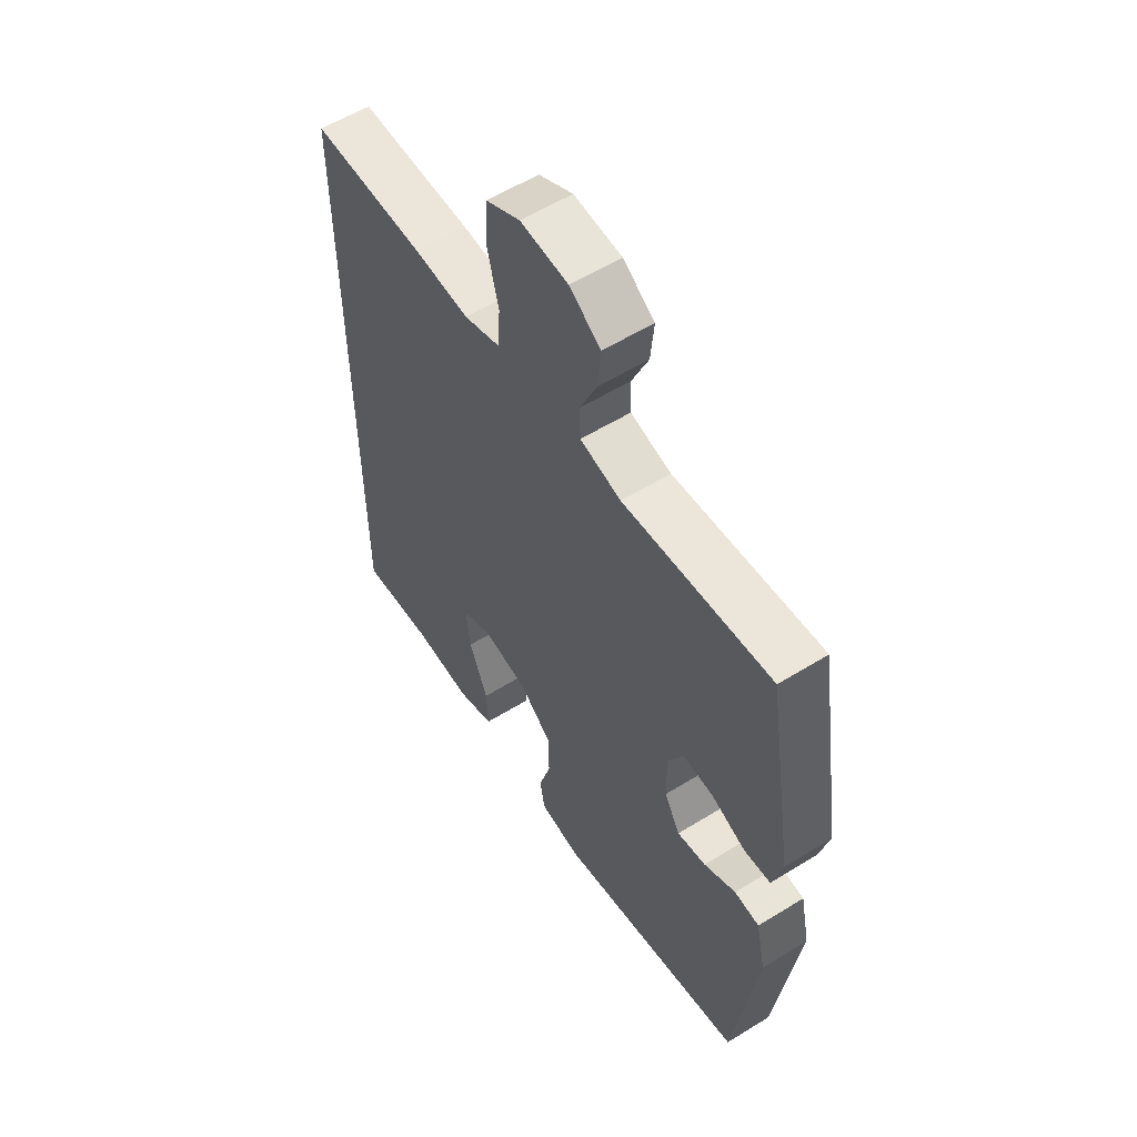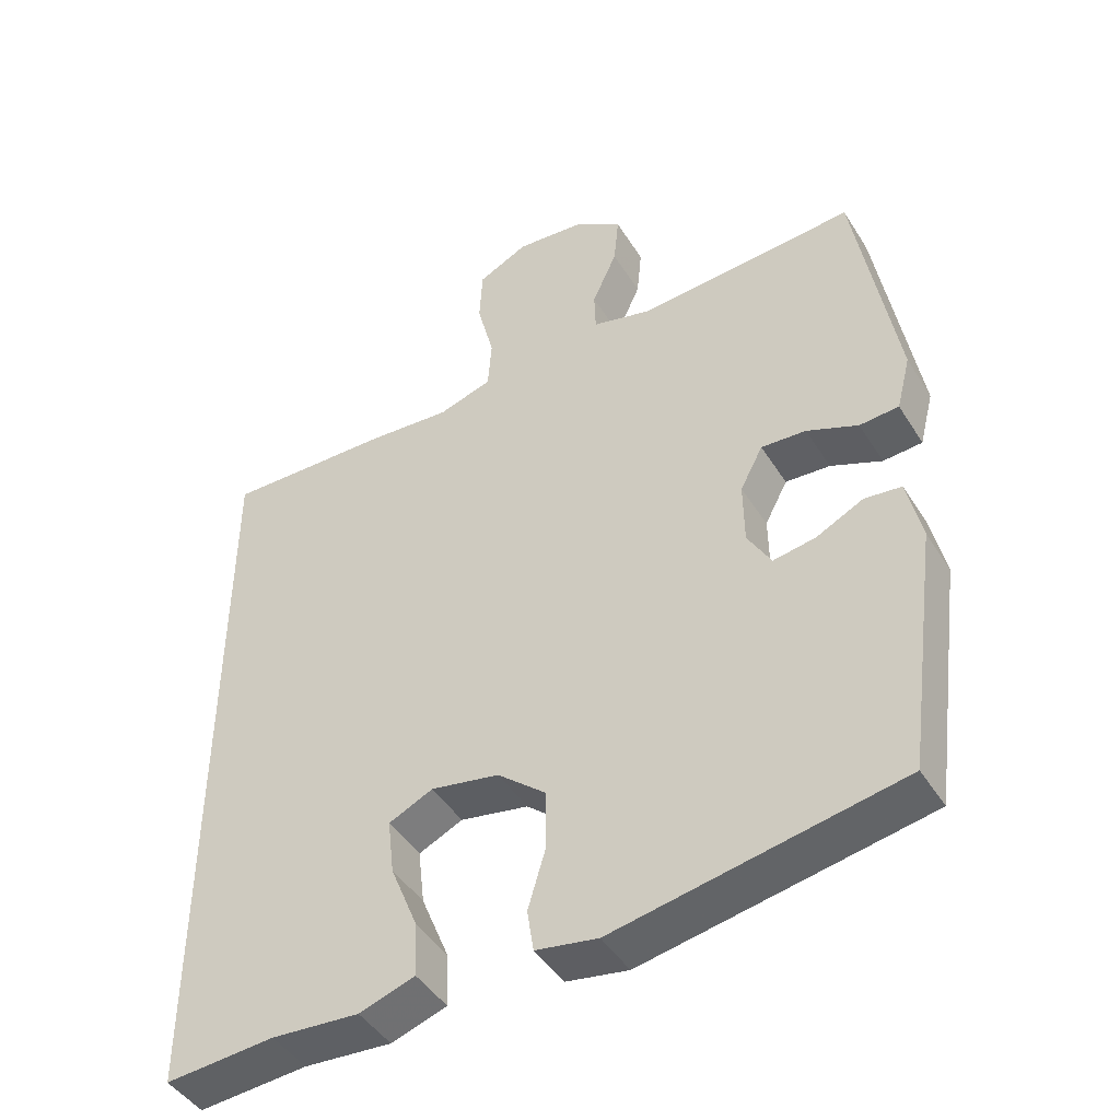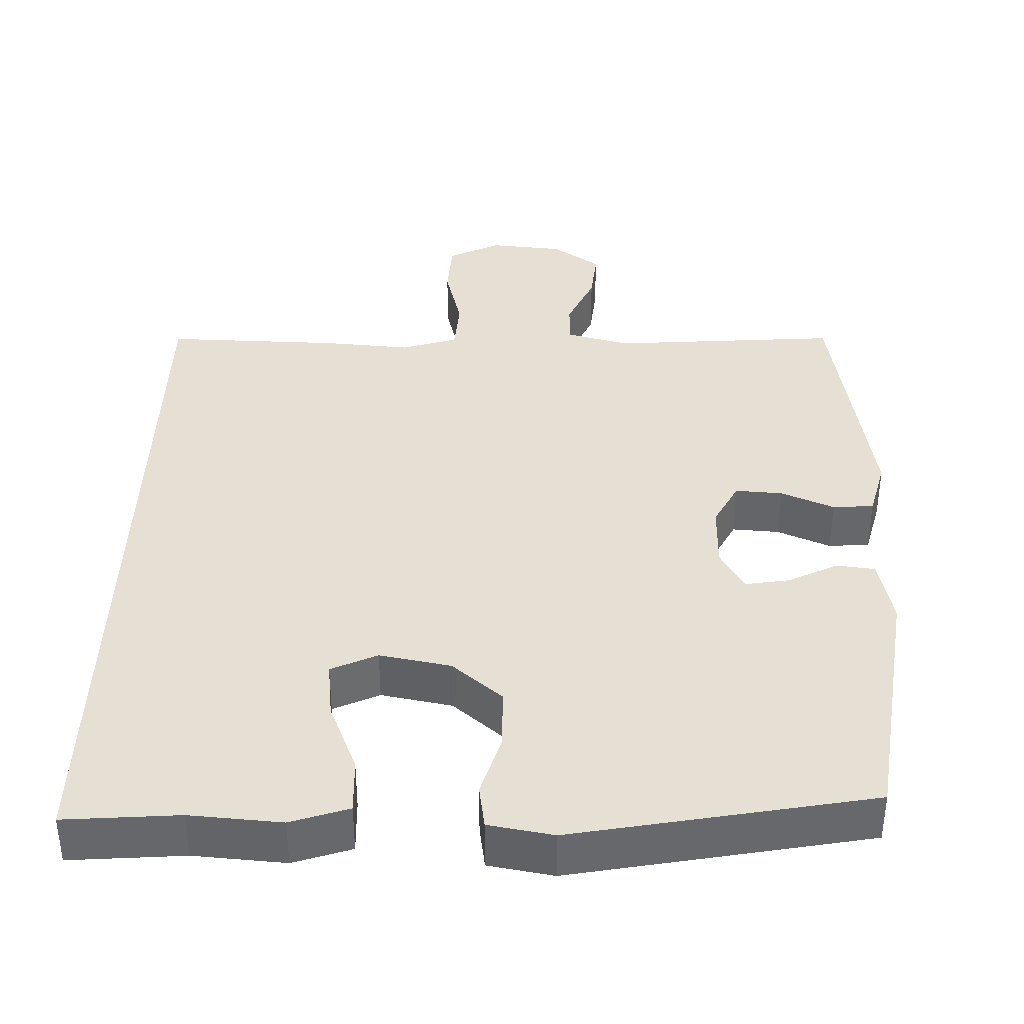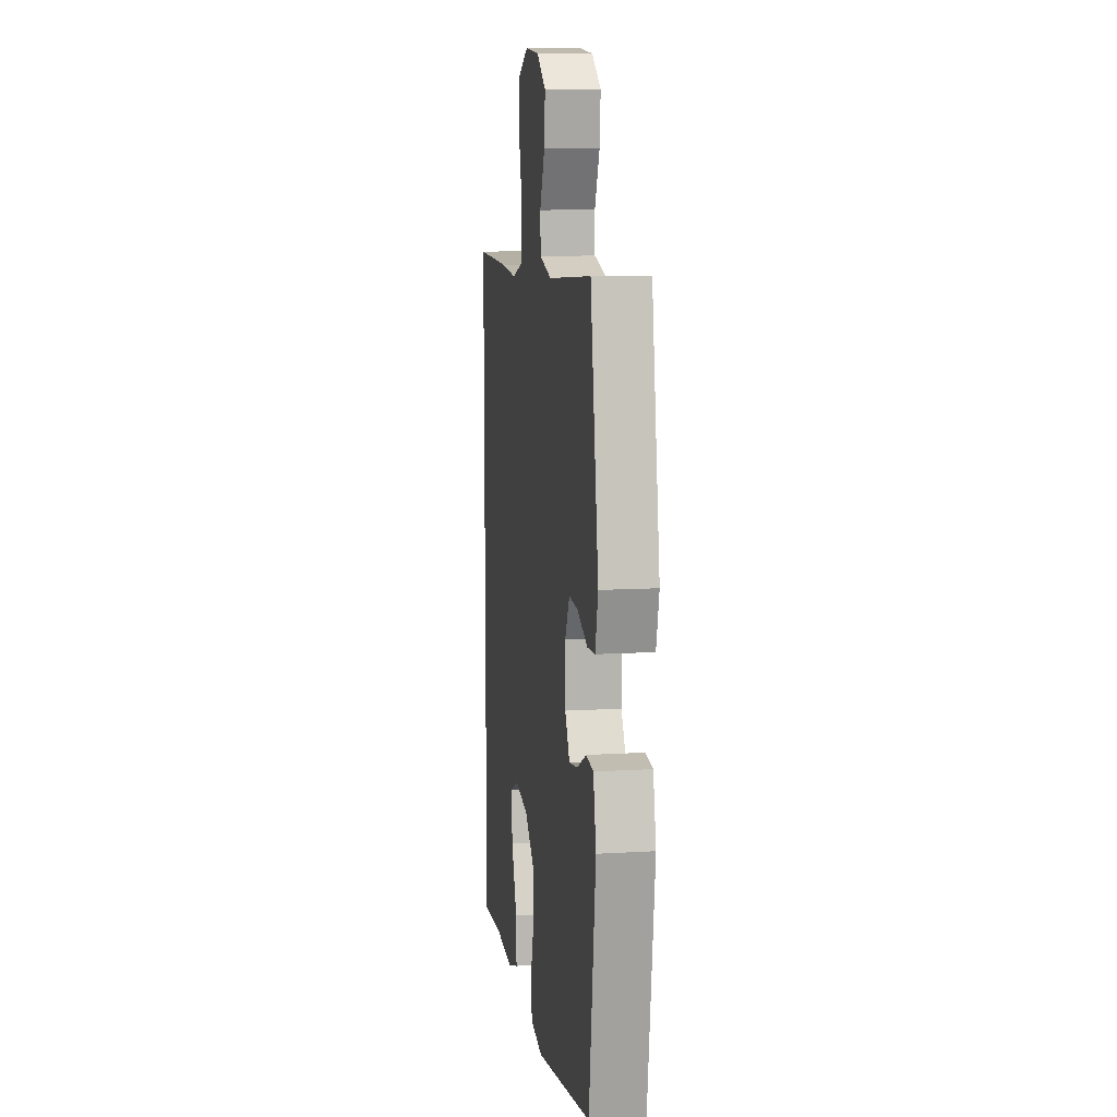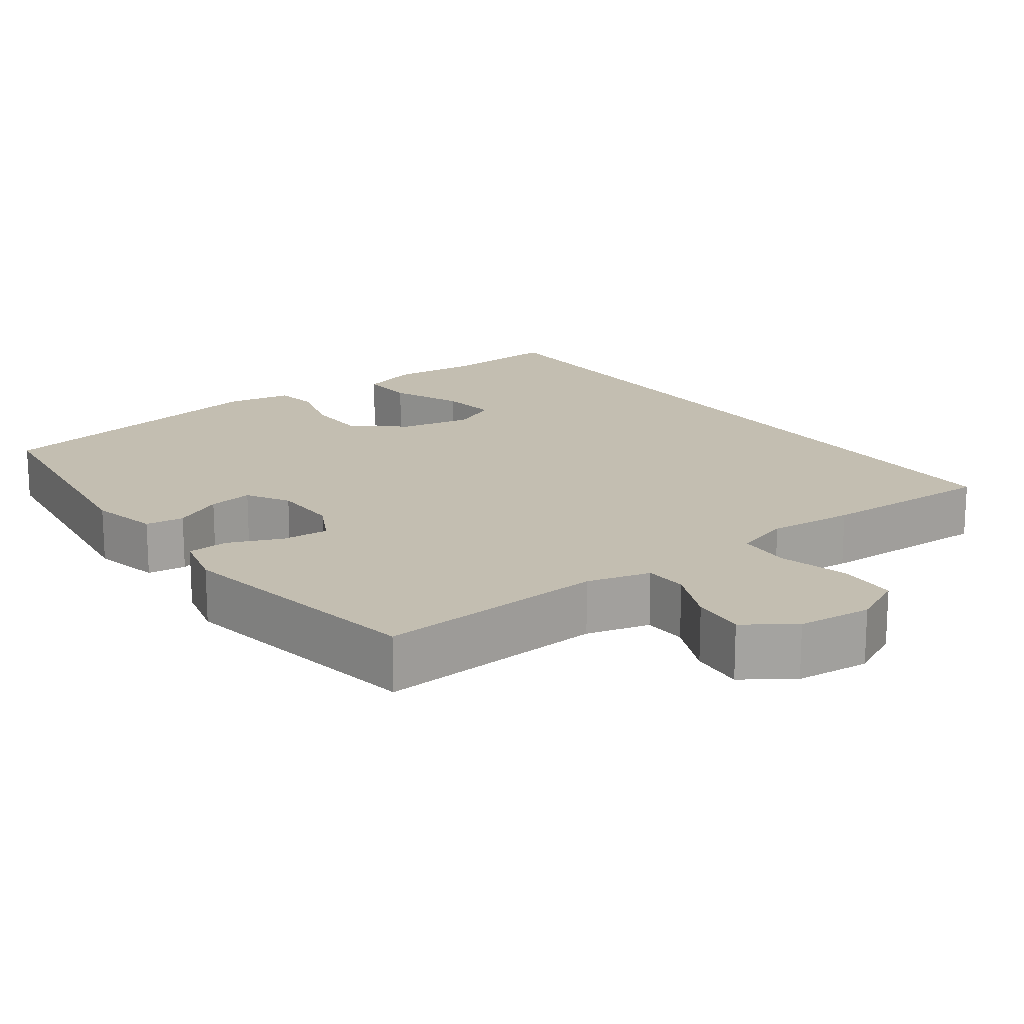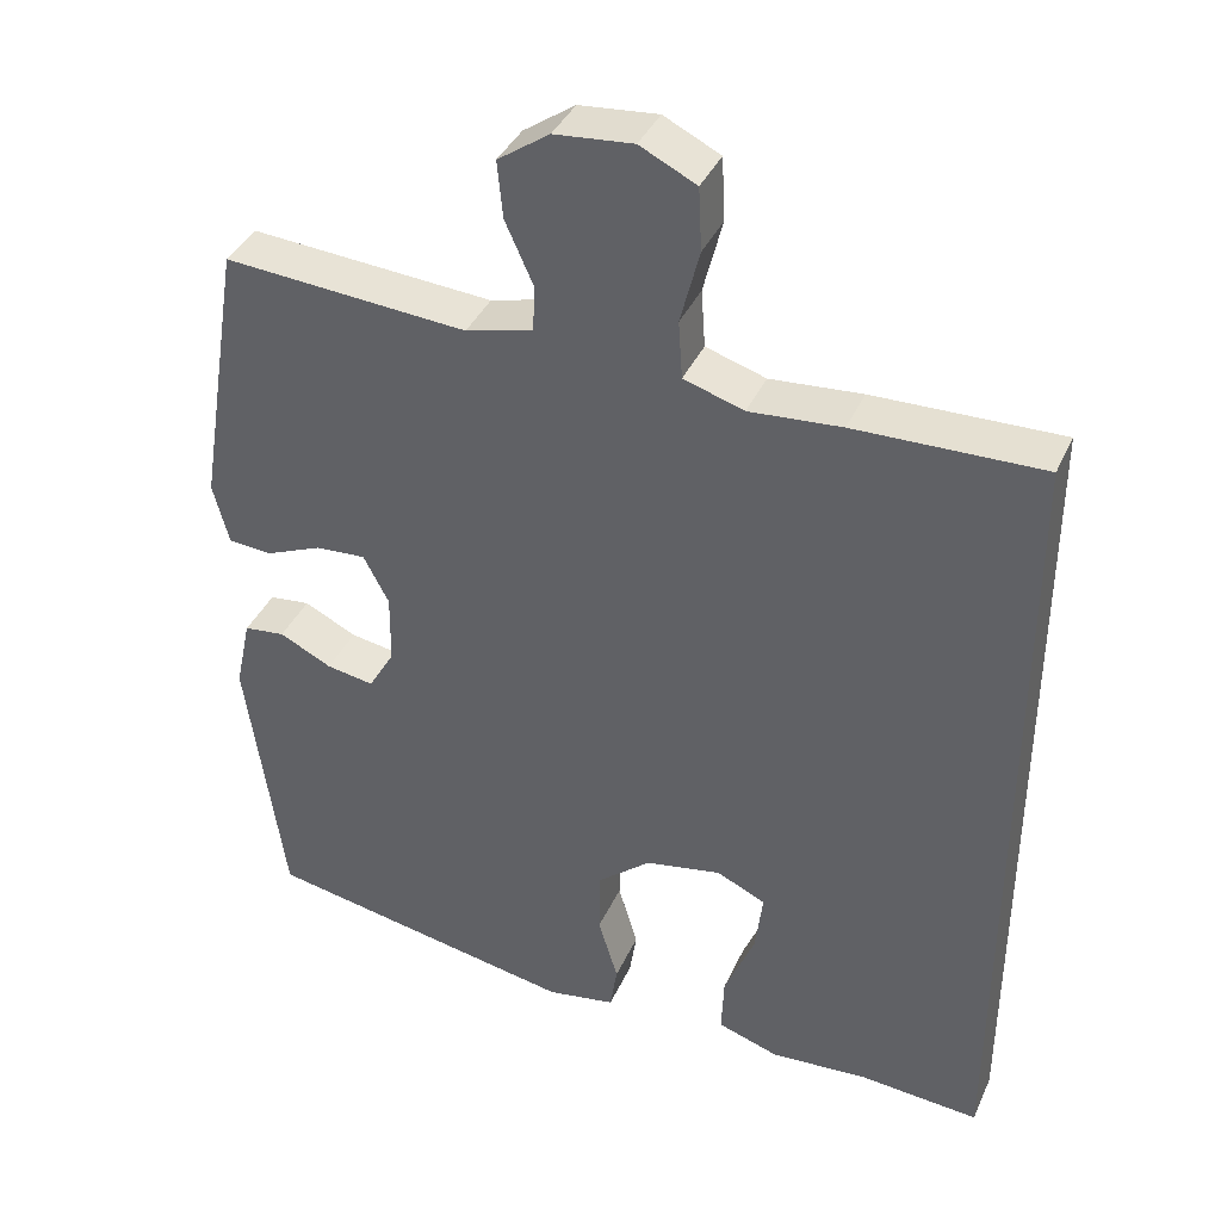
<metadata>
{"format":"obj","ext":"obj","renderer":"f3d","projection":"perspective","resolution":1024,"background":"white","views":[{"elev":56.9,"azim":-122.8,"up":"+Z"},{"elev":-45.2,"azim":-149.8,"up":"+Z"},{"elev":38.0,"azim":-178.4,"up":"+Y"},{"elev":10.4,"azim":-98.6,"up":"+Z"},{"elev":17.2,"azim":-36.2,"up":"+Y"},{"elev":38.7,"azim":22.6,"up":"+Z"}]}
</metadata>
<code>
v 0.5 0.07 -0.566
v 0.347 0.07 -0.554
v 0.224 0.07 -0.563
v 0.146 0.07 -0.537
v 0.149 0.07 -0.462
v 0.188 0.07 -0.366
v 0.197 0.07 -0.288
v 0.135 0.07 -0.259
v 0.039 0.07 -0.277
v -0.029 0.07 -0.334
v -0.03 0.07 -0.417
v -0.005 0.07 -0.501
v -0.014 0.07 -0.56
v -0.101 0.07 -0.575
v -0.5 0.07 -0.5
v -0.547 0.07 -0.156
v -0.527 0.07 -0.064
v -0.475 0.07 -0.058
v -0.409 0.07 -0.091
v -0.349 0.07 -0.101
v -0.316 0.07 -0.044
v -0.315 0.07 0.045
v -0.347 0.07 0.106
v -0.41 0.07 0.102
v -0.482 0.07 0.072
v -0.537 0.07 0.076
v -0.557 0.07 0.154
v -0.5 0.07 0.5
v -0.193 0.07 0.477
v -0.108 0.07 0.499
v -0.106 0.07 0.557
v -0.141 0.07 0.635
v -0.148 0.07 0.707
v -0.083 0.07 0.752
v 0.016 0.07 0.761
v 0.087 0.07 0.726
v 0.091 0.07 0.647
v 0.067 0.07 0.553
v 0.072 0.07 0.48
v 0.148 0.07 0.456
v 0.264 0.07 0.465
v 0.5 0.07 0.47
v 0.5 0 -0.566
v 0.347 0 -0.554
v 0.224 0 -0.563
v 0.146 0 -0.537
v 0.149 0 -0.462
v 0.188 0 -0.366
v 0.197 0 -0.288
v 0.135 0 -0.259
v 0.039 0 -0.277
v -0.029 0 -0.334
v -0.03 0 -0.417
v -0.005 0 -0.501
v -0.014 0 -0.56
v -0.101 0 -0.575
v -0.5 0 -0.5
v -0.547 0 -0.156
v -0.527 0 -0.064
v -0.475 0 -0.058
v -0.409 0 -0.091
v -0.349 0 -0.101
v -0.316 0 -0.044
v -0.315 0 0.045
v -0.347 0 0.106
v -0.41 0 0.102
v -0.482 0 0.072
v -0.537 0 0.076
v -0.557 0 0.154
v -0.5 0 0.5
v -0.193 0 0.477
v -0.108 0 0.499
v -0.106 0 0.557
v -0.141 0 0.635
v -0.148 0 0.707
v -0.083 0 0.752
v 0.016 0 0.761
v 0.087 0 0.726
v 0.091 0 0.647
v 0.067 0 0.553
v 0.072 0 0.48
v 0.148 0 0.456
v 0.264 0 0.465
v 0.5 0 0.47
f 42 1 2
f 41 42 2
f 40 41 2
f 39 40 2
f 36 37 38
f 35 36 38
f 34 35 38
f 33 34 38
f 32 33 38
f 31 32 38
f 30 31 38 39
f 29 30 39 2
f 27 28 29
f 26 27 29
f 25 26 29
f 24 25 29
f 23 24 29
f 22 23 29
f 21 22 29
f 17 18 19
f 16 17 19
f 15 16 19
f 14 15 19
f 13 14 19
f 12 13 19
f 11 12 19
f 10 11 19 20
f 9 10 20 21
f 4 5 6
f 3 4 6
f 2 3 6
f 2 6 7
f 29 2 7
f 8 9 21 29
f 7 8 29
f 44 43 84
f 44 84 83
f 44 83 82
f 44 82 81
f 80 79 78
f 80 78 77
f 80 77 76
f 80 76 75
f 80 75 74
f 80 74 73
f 81 80 73 72
f 44 81 72 71
f 71 70 69
f 71 69 68
f 71 68 67
f 71 67 66
f 71 66 65
f 71 65 64
f 71 64 63
f 61 60 59
f 61 59 58
f 61 58 57
f 61 57 56
f 61 56 55
f 61 55 54
f 61 54 53
f 62 61 53 52
f 63 62 52 51
f 48 47 46
f 48 46 45
f 48 45 44
f 49 48 44
f 49 44 71
f 71 63 51 50
f 71 50 49
f 1 43 44 2
f 2 44 45 3
f 3 45 46 4
f 4 46 47 5
f 5 47 48 6
f 6 48 49 7
f 7 49 50 8
f 8 50 51 9
f 9 51 52 10
f 10 52 53 11
f 11 53 54 12
f 12 54 55 13
f 13 55 56 14
f 14 56 57 15
f 15 57 58 16
f 16 58 59 17
f 17 59 60 18
f 18 60 61 19
f 19 61 62 20
f 20 62 63 21
f 21 63 64 22
f 22 64 65 23
f 23 65 66 24
f 24 66 67 25
f 25 67 68 26
f 26 68 69 27
f 27 69 70 28
f 28 70 71 29
f 29 71 72 30
f 30 72 73 31
f 31 73 74 32
f 32 74 75 33
f 33 75 76 34
f 34 76 77 35
f 35 77 78 36
f 36 78 79 37
f 37 79 80 38
f 38 80 81 39
f 39 81 82 40
f 40 82 83 41
f 41 83 84 42
f 42 84 43 1

</code>
